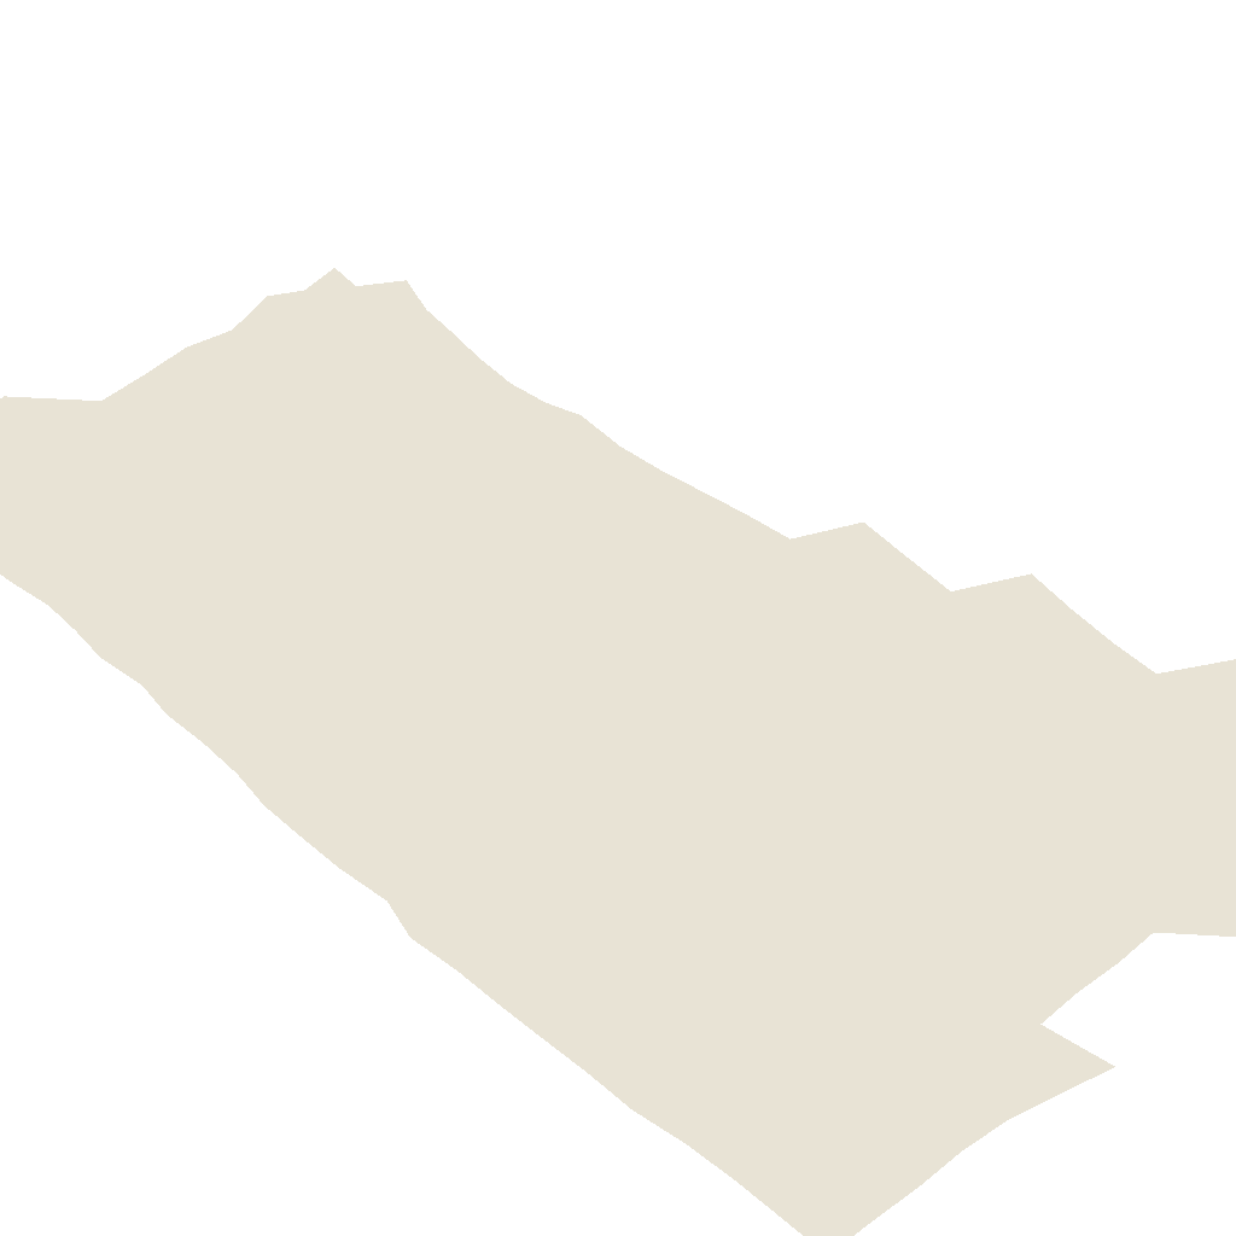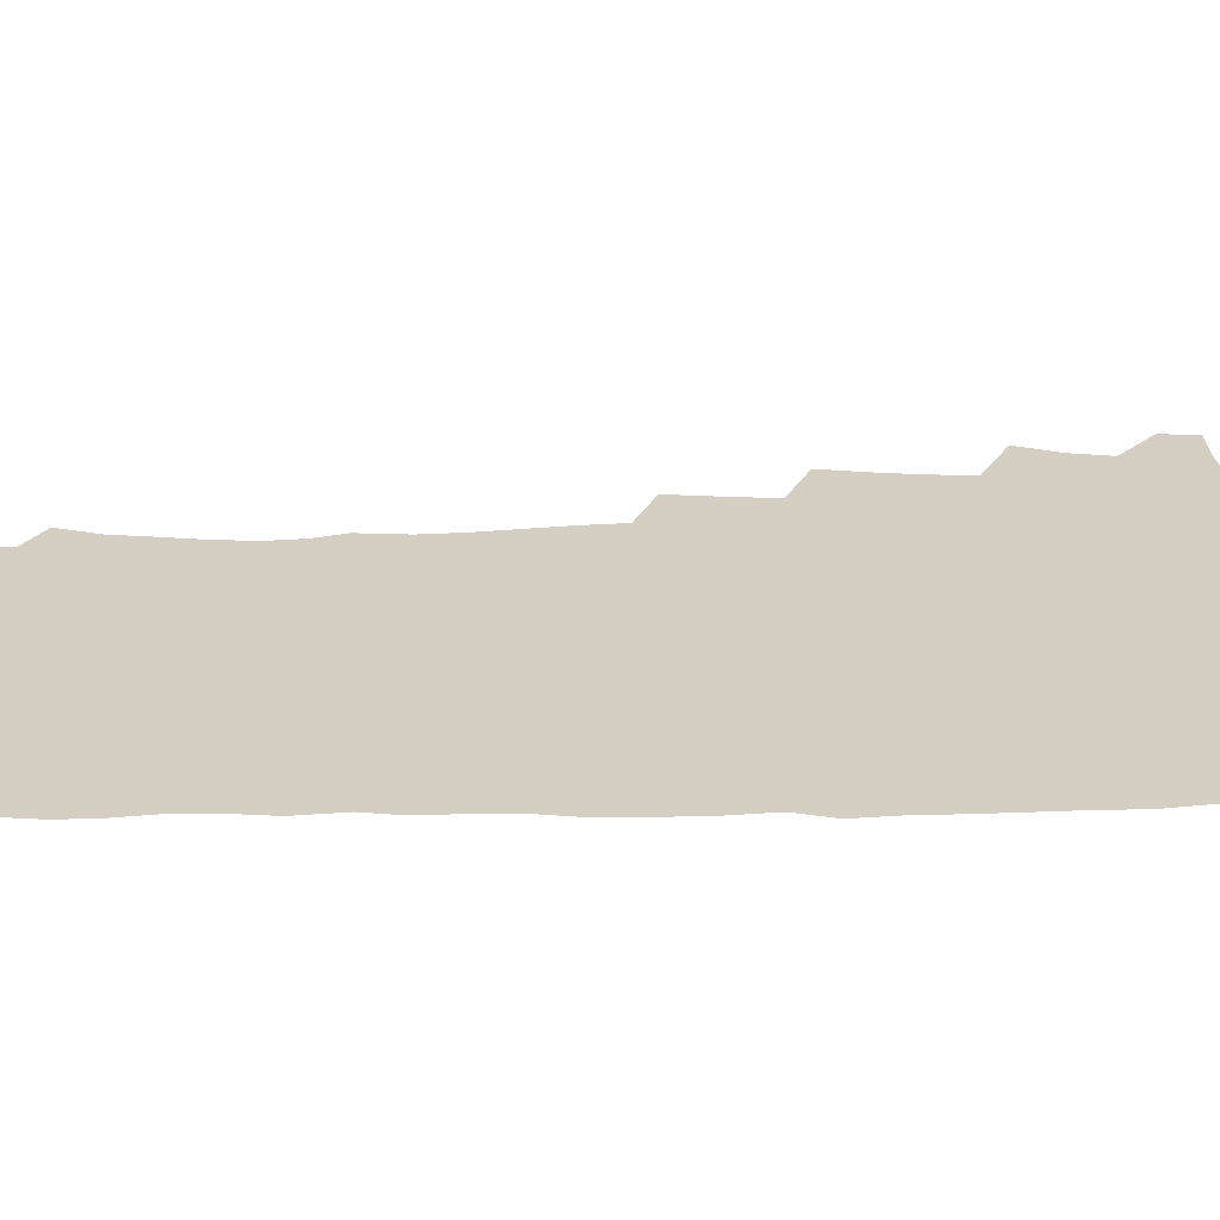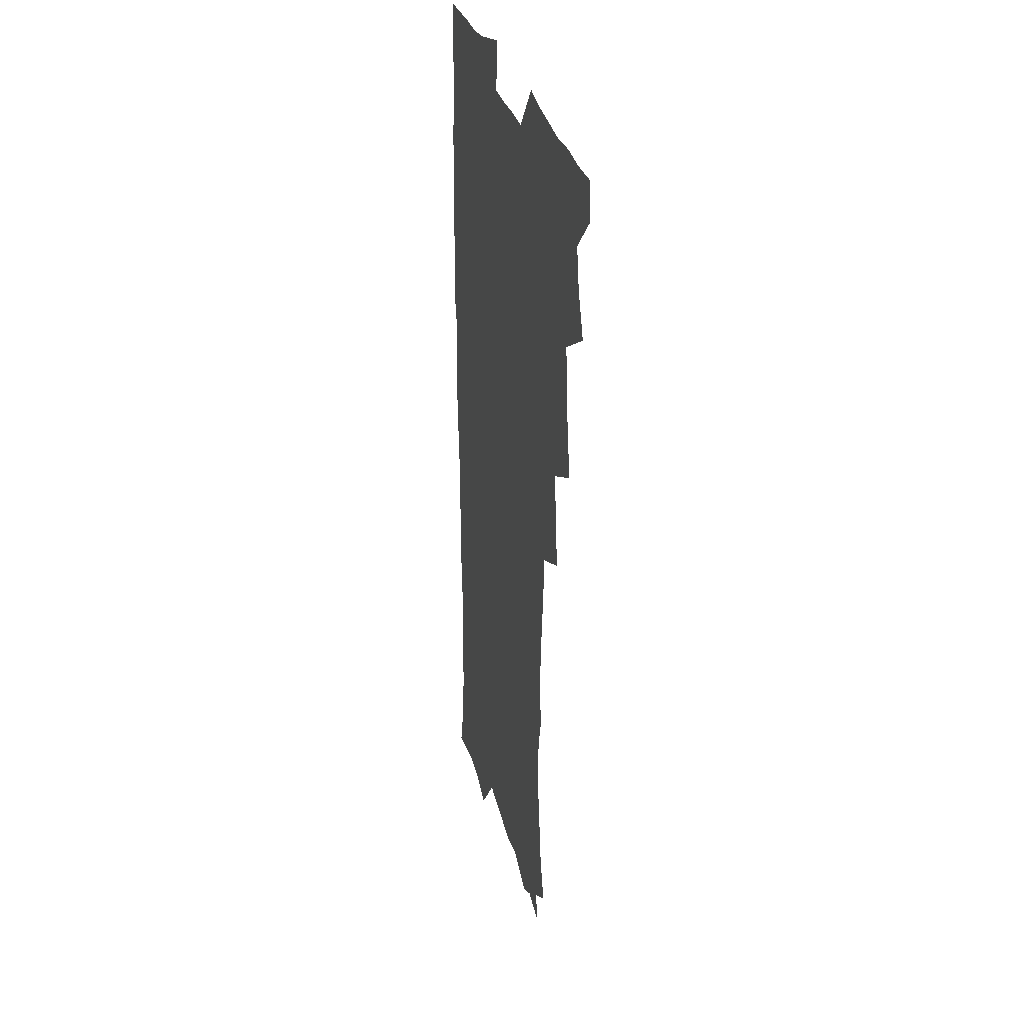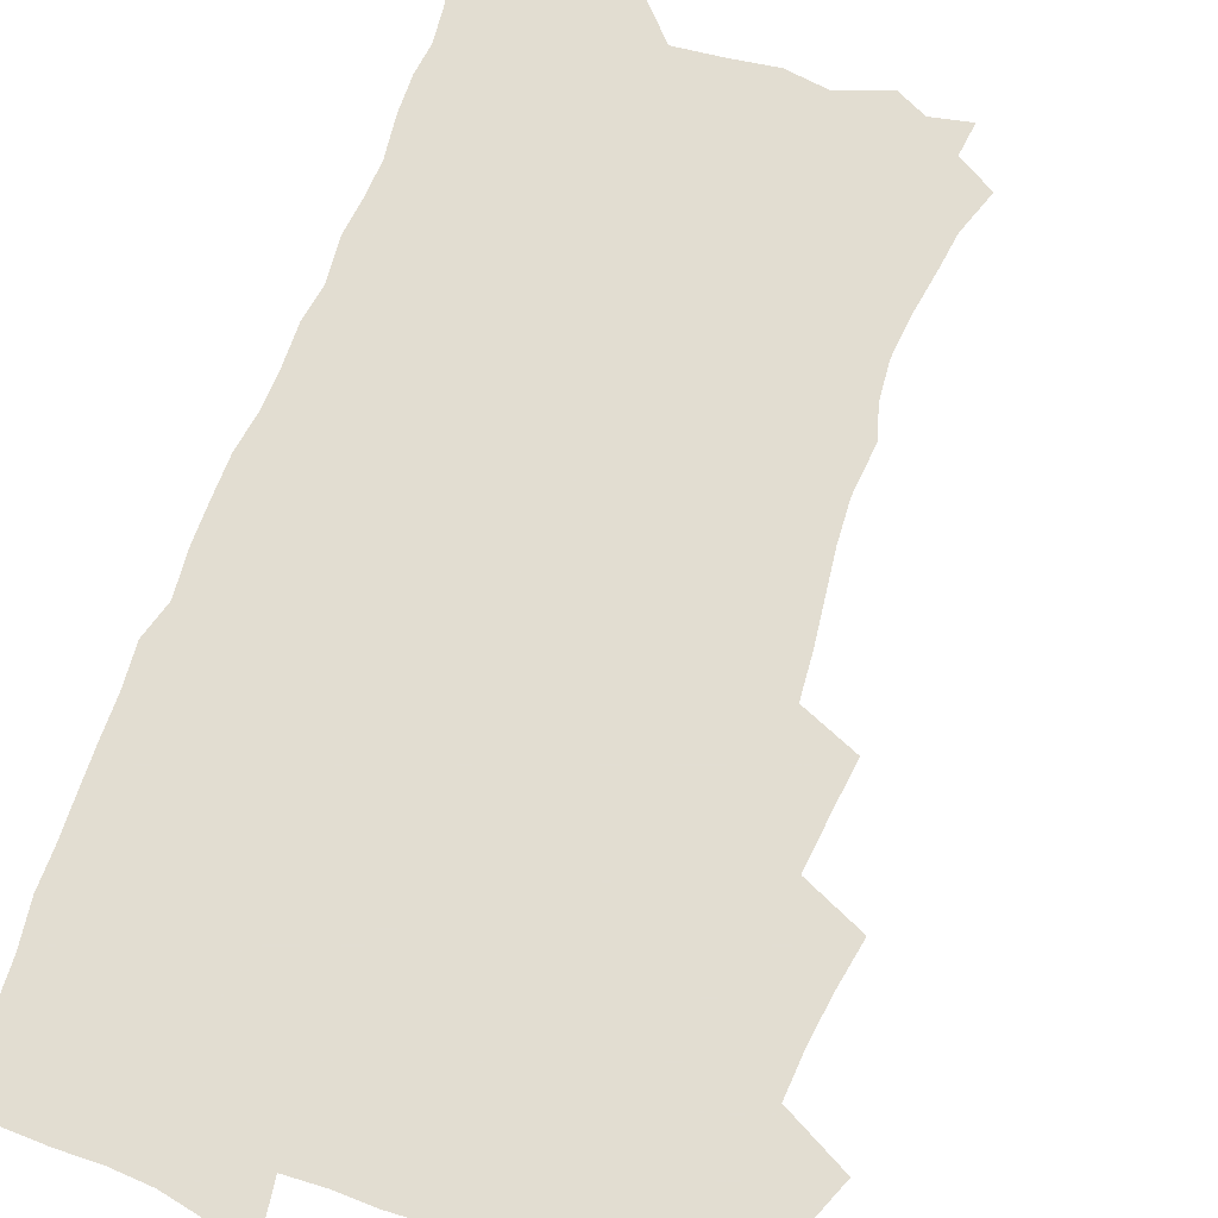
<metadata>
{"format":"obj","ext":"obj","renderer":"f3d","projection":"perspective","resolution":1024,"background":"white","views":[{"elev":41.0,"azim":136.6,"up":"+Z"},{"elev":25.8,"azim":87.7,"up":"+Z"},{"elev":28.5,"azim":-102.9,"up":"+Y"},{"elev":68.4,"azim":-160.4,"up":"+Z"}]}
</metadata>
<code>
v 463.6 554.5 0
v 465.1 569.2 0
v 471 505.9 0
v 478 522.8 0
v 481.2 538.8 0
v 482.1 553.7 0
v 481.2 569 0
v 487.5 440.9 0
v 490.9 458.7 0
v 493.4 476.1 0
v 494.7 493 0
v 498.6 509.8 0
v 498 524.2 0
v 497.8 539 0
v 497.5 553.8 0
v 495.9 570.3 0
v 505.4 391.7 0
v 507.8 410.9 0
v 510 430.3 0
v 511.2 447.4 0
v 511.5 463.3 0
v 508.9 477.6 0
v 513 495.1 0
v 514.4 510.5 0
v 514 524.6 0
v 513.2 539.4 0
v 512.3 554.5 0
v 511.5 569.6 0
v 522.8 207.1 0
v 528.7 223.8 0
v 530.8 238.1 0
v 533.5 254.1 0
v 535.2 270.9 0
v 534 285.4 0
v 530.5 297.6 0
v 532.4 316.8 0
v 531.5 333 0
v 529.7 349 0
v 527.8 365.3 0
v 526.5 382.5 0
v 525.9 399.6 0
v 526.4 416.9 0
v 526.4 433 0
v 528 450 0
v 529.2 466.3 0
v 528.9 481.2 0
v 528.1 495.9 0
v 528.4 510.5 0
v 528.5 525 0
v 528.5 539.5 0
v 527 555.4 0
v 525.8 571.1 0
v 535 185.8 0
v 536.6 198.6 0
v 539.8 213.2 0
v 546.8 233 0
v 549 249.1 0
v 550.3 265.1 0
v 549.3 278.8 0
v 549.2 294.4 0
v 547.4 308.4 0
v 548.7 327 0
v 546.6 340.9 0
v 545.8 356.9 0
v 545 373 0
v 543.3 388 0
v 543 404.3 0
v 544.6 422 0
v 544.3 437.1 0
v 543.5 451.7 0
v 543.9 466.9 0
v 544.6 482.1 0
v 544.8 496.7 0
v 544.9 510.9 0
v 544.8 525.1 0
v 543.3 540.2 0
v 541.6 556.4 0
v 540 572.4 0
v 549.9 188.9 0
v 555.6 205.5 0
v 560.3 223.7 0
v 562.1 239.2 0
v 564.5 256.7 0
v 564.8 271.6 0
v 564.1 285.7 0
v 563.3 300.2 0
v 562.3 314.9 0
v 562.9 332.6 0
v 561.8 347.1 0
v 561.2 362.5 0
v 559.5 376.5 0
v 558.6 391.6 0
v 558.2 406.9 0
v 559.4 423.8 0
v 559.3 438.7 0
v 558.8 453.1 0
v 559.5 468.4 0
v 559.8 483 0
v 560 497.2 0
v 560.4 511.2 0
v 560.3 524.7 0
v 558.7 539.6 0
v 556.4 556.6 0
v 553.9 575 0
v 561 183.2 0
v 572.4 211.2 0
v 575.7 228.9 0
v 576.6 243.8 0
v 577.6 259.7 0
v 577.4 274 0
v 577.1 289 0
v 576.3 303.2 0
v 576.4 319.6 0
v 576.1 335.1 0
v 575.8 350.6 0
v 575.4 365.6 0
v 574.7 380.3 0
v 574.6 395.7 0
v 574.3 410.7 0
v 573.6 424.7 0
v 573.6 439.5 0
v 573.4 454 0
v 574.4 469.5 0
v 573.9 483.3 0
v 574.5 497.7 0
v 574.7 511.5 0
v 574.2 525.2 0
v 573.1 539.8 0
v 571.6 555.5 0
v 580 190 0
v 587.7 214.9 0
v 590.4 233.5 0
v 590.3 246.7 0
v 590.6 261.9 0
v 590.6 277 0
v 589.9 290.7 0
v 589.7 306 0
v 589.4 321.3 0
v 589.1 336.3 0
v 589.1 352.9 0
v 588.8 366.4 0
v 588.8 382.6 0
v 588.6 397.3 0
v 588.3 411.8 0
v 588.7 427 0
v 587.7 440.5 0
v 588.4 455.8 0
v 588.5 470 0
v 588.3 483.9 0
v 588.4 497.9 0
v 588.5 511.7 0
v 588.1 525.7 0
v 587.3 540.6 0
v 586.2 556.1 0
v 596.3 187.4 0
v 601.8 215 0
v 603 232.2 0
v 603.1 246.3 0
v 603.4 262.8 0
v 603.5 278.6 0
v 603.2 293.3 0
v 603.1 308.7 0
v 602.9 324.1 0
v 602.5 338.1 0
v 602.3 351.4 0
v 602.2 367.6 0
v 602.3 383.1 0
v 602.3 398.2 0
v 602.2 412.2 0
v 602.3 427.9 0
v 601.9 441.4 0
v 602.5 456.7 0
v 602.4 470.3 0
v 602.2 484 0
v 602.1 497.6 0
v 602.6 511.8 0
v 602.5 525.8 0
v 602.3 540.1 0
v 601.4 555.6 0
v 614.5 189.9 0
v 615.9 213.4 0
v 616.3 233.1 0
v 616.4 248.3 0
v 616.3 263.3 0
v 616.3 279.7 0
v 616.1 293.4 0
v 616 308.8 0
v 615.9 323.7 0
v 615.7 338.8 0
v 615.5 353 0
v 615.5 368.6 0
v 616 381.8 0
v 615.8 397.4 0
v 615.9 411.8 0
v 615.8 427.7 0
v 615.9 442.1 0
v 616.1 456.6 0
v 616.3 470.4 0
v 616.6 484.3 0
v 617 498.2 0
v 616.6 512 0
v 616.7 525.8 0
v 616.8 539.8 0
v 616 556.3 0
v 613.3 577.9 0
v 632.1 191.5 0
v 630.3 214.7 0
v 629.6 232.3 0
v 629.2 249.1 0
v 629.2 263.4 0
v 629 279.8 0
v 628.9 294.1 0
v 628.8 309.4 0
v 628.9 323.8 0
v 628.8 339.5 0
v 628.7 354.2 0
v 629.2 366.6 0
v 629.3 383.7 0
v 629.3 398.4 0
v 629.6 411.9 0
v 629.6 427.3 0
v 629.6 441.7 0
v 629.6 456.5 0
v 630 469.9 0
v 630.9 483.4 0
v 630.7 498.5 0
v 630.8 512 0
v 631 525.7 0
v 631 540.2 0
v 631 554.6 0
v 628.8 574.6 0
v 652.5 169 0
v 646.4 193.9 0
v 644.3 213.3 0
v 643 231.2 0
v 642.5 246.9 0
v 641.8 264.5 0
v 641.6 279.6 0
v 641.7 293.8 0
v 642.3 306.8 0
v 641.4 325.5 0
v 642 338.4 0
v 641.8 354 0
v 642.3 367.9 0
v 642.7 382.3 0
v 642.6 397.1 0
v 643.7 410.2 0
v 643.1 427 0
v 643.7 440.7 0
v 643.7 455.2 0
v 644.2 469.2 0
v 644.6 483.3 0
v 644.7 497.9 0
v 645.2 511.8 0
v 645.3 525.9 0
v 645.4 540.3 0
v 645.3 554.9 0
v 644.9 571.1 0
v 665.8 173.7 0
v 661.3 192.8 0
v 658.2 212 0
v 656.2 230 0
v 655.7 245.4 0
v 654.8 262.3 0
v 654.9 276.9 0
v 654.2 293 0
v 655.3 306 0
v 654.7 322.6 0
v 654.9 337.5 0
v 655.2 352.1 0
v 656.2 365.6 0
v 656.1 381 0
v 657.8 394.2 0
v 657.1 410.9 0
v 657.1 425.5 0
v 657.7 439.6 0
v 658.1 453.8 0
v 658.2 468.4 0
v 658.9 482.2 0
v 658.1 498.5 0
v 659.2 511.6 0
v 659.7 525.7 0
v 659.9 540 0
v 660.1 555.1 0
v 660.3 569.9 0
v 679.4 175.1 0
v 675.5 191.9 0
v 672.9 208.6 0
v 670.8 225.7 0
v 669.3 242.5 0
v 669.7 256.6 0
v 668.6 273.3 0
v 668.6 288.4 0
v 668.8 303.2 0
v 668.4 319.1 0
v 670.7 331.7 0
v 669.3 348.9 0
v 669.4 364.2 0
v 670.4 378.2 0
v 671.8 392.1 0
v 671.6 408 0
v 672.8 422.1 0
v 672.4 437.6 0
v 672.3 452.7 0
v 672.8 467.1 0
v 673.1 481.7 0
v 672.7 496.8 0
v 674.6 510.6 0
v 674 525.8 0
v 674.1 539.6 0
v 675.1 554.8 0
v 675.4 570.2 0
v 694.1 173.1 0
v 691 188.1 0
v 686.8 206.3 0
v 684.8 222.2 0
v 684.6 236.7 0
v 683.5 252.6 0
v 683.4 267.5 0
v 684 282 0
v 683.3 298.2 0
v 682.6 314.6 0
v 684.1 328.5 0
v 685 343.2 0
v 684.7 359.1 0
v 687.6 372.4 0
v 686.3 389.3 0
v 687.7 403.7 0
v 687.8 419.3 0
v 687.1 435.4 0
v 687 450.5 0
v 688.5 464.6 0
v 689.2 479.5 0
v 690.4 494.3 0
v 689.2 510.3 0
v 689.8 524.9 0
v 690.1 539.7 0
v 689.9 554.5 0
v 690.5 569.7 0
v 709.1 170 0
v 704.5 186.5 0
v 702.3 201 0
v 700.9 215.3 0
v 702.5 227.5 0
v 702.2 241.9 0
v 700.4 258.5 0
v 701.3 272.6 0
v 703 286.5 0
v 701.6 303.8 0
v 704 317.8 0
v 703.7 334.1 0
v 704.6 349.6 0
v 706.9 363.9 0
v 707.3 379.9 0
v 707.3 395.9 0
v 706 413.1 0
v 710.1 427.1 0
v 708.9 443.7 0
v 708.9 459.3 0
v 708.6 475.2 0
v 708.1 491.1 0
v 708.3 506.8 0
v 706.2 523.7 0
v 705.6 539.4 0
v 705.6 554.5 0
v 705.7 569.4 0
v 706 586 0
f 5 6 1
f 1 6 2
f 6 7 2
f 11 12 3
f 3 12 4
f 12 13 4
f 4 13 5
f 13 14 5
f 5 14 6
f 14 15 6
f 6 15 7
f 15 16 7
f 19 20 8
f 8 20 9
f 20 21 9
f 9 21 10
f 21 22 10
f 10 22 11
f 22 23 11
f 11 23 12
f 23 24 12
f 12 24 13
f 24 25 13
f 13 25 14
f 25 26 14
f 14 26 15
f 26 27 15
f 15 27 16
f 27 28 16
f 40 41 17
f 17 41 18
f 41 42 18
f 18 42 19
f 42 43 19
f 19 43 20
f 43 44 20
f 20 44 21
f 44 45 21
f 21 45 22
f 45 46 22
f 22 46 23
f 46 47 23
f 23 47 24
f 47 48 24
f 24 48 25
f 48 49 25
f 25 49 26
f 49 50 26
f 26 50 27
f 50 51 27
f 27 51 28
f 51 52 28
f 54 55 29
f 29 55 30
f 55 56 30
f 30 56 31
f 56 57 31
f 31 57 32
f 57 58 32
f 32 58 33
f 58 59 33
f 33 59 34
f 59 60 34
f 34 60 35
f 60 61 35
f 35 61 36
f 61 62 36
f 36 62 37
f 62 63 37
f 37 63 38
f 63 64 38
f 38 64 39
f 64 65 39
f 39 65 40
f 65 66 40
f 40 66 41
f 66 67 41
f 41 67 42
f 67 68 42
f 42 68 43
f 68 69 43
f 43 69 44
f 69 70 44
f 44 70 45
f 70 71 45
f 45 71 46
f 71 72 46
f 46 72 47
f 72 73 47
f 47 73 48
f 73 74 48
f 48 74 49
f 74 75 49
f 49 75 50
f 75 76 50
f 50 76 51
f 76 77 51
f 51 77 52
f 77 78 52
f 53 79 54
f 79 80 54
f 54 80 55
f 80 81 55
f 55 81 56
f 81 82 56
f 56 82 57
f 82 83 57
f 57 83 58
f 83 84 58
f 58 84 59
f 84 85 59
f 59 85 60
f 85 86 60
f 60 86 61
f 86 87 61
f 61 87 62
f 87 88 62
f 62 88 63
f 88 89 63
f 63 89 64
f 89 90 64
f 64 90 65
f 90 91 65
f 65 91 66
f 91 92 66
f 66 92 67
f 92 93 67
f 67 93 68
f 93 94 68
f 68 94 69
f 94 95 69
f 69 95 70
f 95 96 70
f 70 96 71
f 96 97 71
f 71 97 72
f 97 98 72
f 72 98 73
f 98 99 73
f 73 99 74
f 99 100 74
f 74 100 75
f 100 101 75
f 75 101 76
f 101 102 76
f 76 102 77
f 102 103 77
f 77 103 78
f 103 104 78
f 79 105 80
f 105 106 80
f 80 106 81
f 106 107 81
f 81 107 82
f 107 108 82
f 82 108 83
f 108 109 83
f 83 109 84
f 109 110 84
f 84 110 85
f 110 111 85
f 85 111 86
f 111 112 86
f 86 112 87
f 112 113 87
f 87 113 88
f 113 114 88
f 88 114 89
f 114 115 89
f 89 115 90
f 115 116 90
f 90 116 91
f 116 117 91
f 91 117 92
f 117 118 92
f 92 118 93
f 118 119 93
f 93 119 94
f 119 120 94
f 94 120 95
f 120 121 95
f 95 121 96
f 121 122 96
f 96 122 97
f 122 123 97
f 97 123 98
f 123 124 98
f 98 124 99
f 124 125 99
f 99 125 100
f 125 126 100
f 100 126 101
f 126 127 101
f 101 127 102
f 127 128 102
f 102 128 103
f 128 129 103
f 103 129 104
f 105 130 106
f 130 131 106
f 106 131 107
f 131 132 107
f 107 132 108
f 132 133 108
f 108 133 109
f 133 134 109
f 109 134 110
f 134 135 110
f 110 135 111
f 135 136 111
f 111 136 112
f 136 137 112
f 112 137 113
f 137 138 113
f 113 138 114
f 138 139 114
f 114 139 115
f 139 140 115
f 115 140 116
f 140 141 116
f 116 141 117
f 141 142 117
f 117 142 118
f 142 143 118
f 118 143 119
f 143 144 119
f 119 144 120
f 144 145 120
f 120 145 121
f 145 146 121
f 121 146 122
f 146 147 122
f 122 147 123
f 147 148 123
f 123 148 124
f 148 149 124
f 124 149 125
f 149 150 125
f 125 150 126
f 150 151 126
f 126 151 127
f 151 152 127
f 127 152 128
f 152 153 128
f 128 153 129
f 153 154 129
f 130 155 131
f 155 156 131
f 131 156 132
f 156 157 132
f 132 157 133
f 157 158 133
f 133 158 134
f 158 159 134
f 134 159 135
f 159 160 135
f 135 160 136
f 160 161 136
f 136 161 137
f 161 162 137
f 137 162 138
f 162 163 138
f 138 163 139
f 163 164 139
f 139 164 140
f 164 165 140
f 140 165 141
f 165 166 141
f 141 166 142
f 166 167 142
f 142 167 143
f 167 168 143
f 143 168 144
f 168 169 144
f 144 169 145
f 169 170 145
f 145 170 146
f 170 171 146
f 146 171 147
f 171 172 147
f 147 172 148
f 172 173 148
f 148 173 149
f 173 174 149
f 149 174 150
f 174 175 150
f 150 175 151
f 175 176 151
f 151 176 152
f 176 177 152
f 152 177 153
f 177 178 153
f 153 178 154
f 178 179 154
f 155 180 156
f 180 181 156
f 156 181 157
f 181 182 157
f 157 182 158
f 182 183 158
f 158 183 159
f 183 184 159
f 159 184 160
f 184 185 160
f 160 185 161
f 185 186 161
f 161 186 162
f 186 187 162
f 162 187 163
f 187 188 163
f 163 188 164
f 188 189 164
f 164 189 165
f 189 190 165
f 165 190 166
f 190 191 166
f 166 191 167
f 191 192 167
f 167 192 168
f 192 193 168
f 168 193 169
f 193 194 169
f 169 194 170
f 194 195 170
f 170 195 171
f 195 196 171
f 171 196 172
f 196 197 172
f 172 197 173
f 197 198 173
f 173 198 174
f 198 199 174
f 174 199 175
f 199 200 175
f 175 200 176
f 200 201 176
f 176 201 177
f 201 202 177
f 177 202 178
f 202 203 178
f 178 203 179
f 203 204 179
f 180 206 181
f 206 207 181
f 181 207 182
f 207 208 182
f 182 208 183
f 208 209 183
f 183 209 184
f 209 210 184
f 184 210 185
f 210 211 185
f 185 211 186
f 211 212 186
f 186 212 187
f 212 213 187
f 187 213 188
f 213 214 188
f 188 214 189
f 214 215 189
f 189 215 190
f 215 216 190
f 190 216 191
f 216 217 191
f 191 217 192
f 217 218 192
f 192 218 193
f 218 219 193
f 193 219 194
f 219 220 194
f 194 220 195
f 220 221 195
f 195 221 196
f 221 222 196
f 196 222 197
f 222 223 197
f 197 223 198
f 223 224 198
f 198 224 199
f 224 225 199
f 199 225 200
f 225 226 200
f 200 226 201
f 226 227 201
f 201 227 202
f 227 228 202
f 202 228 203
f 228 229 203
f 203 229 204
f 229 230 204
f 204 230 205
f 230 231 205
f 232 233 206
f 206 233 207
f 233 234 207
f 207 234 208
f 234 235 208
f 208 235 209
f 235 236 209
f 209 236 210
f 236 237 210
f 210 237 211
f 237 238 211
f 211 238 212
f 238 239 212
f 212 239 213
f 239 240 213
f 213 240 214
f 240 241 214
f 214 241 215
f 241 242 215
f 215 242 216
f 242 243 216
f 216 243 217
f 243 244 217
f 217 244 218
f 244 245 218
f 218 245 219
f 245 246 219
f 219 246 220
f 246 247 220
f 220 247 221
f 247 248 221
f 221 248 222
f 248 249 222
f 222 249 223
f 249 250 223
f 223 250 224
f 250 251 224
f 224 251 225
f 251 252 225
f 225 252 226
f 252 253 226
f 226 253 227
f 253 254 227
f 227 254 228
f 254 255 228
f 228 255 229
f 255 256 229
f 229 256 230
f 256 257 230
f 230 257 231
f 257 258 231
f 232 259 233
f 259 260 233
f 233 260 234
f 260 261 234
f 234 261 235
f 261 262 235
f 235 262 236
f 262 263 236
f 236 263 237
f 263 264 237
f 237 264 238
f 264 265 238
f 238 265 239
f 265 266 239
f 239 266 240
f 266 267 240
f 240 267 241
f 267 268 241
f 241 268 242
f 268 269 242
f 242 269 243
f 269 270 243
f 243 270 244
f 270 271 244
f 244 271 245
f 271 272 245
f 245 272 246
f 272 273 246
f 246 273 247
f 273 274 247
f 247 274 248
f 274 275 248
f 248 275 249
f 275 276 249
f 249 276 250
f 276 277 250
f 250 277 251
f 277 278 251
f 251 278 252
f 278 279 252
f 252 279 253
f 279 280 253
f 253 280 254
f 280 281 254
f 254 281 255
f 281 282 255
f 255 282 256
f 282 283 256
f 256 283 257
f 283 284 257
f 257 284 258
f 284 285 258
f 259 286 260
f 286 287 260
f 260 287 261
f 287 288 261
f 261 288 262
f 288 289 262
f 262 289 263
f 289 290 263
f 263 290 264
f 290 291 264
f 264 291 265
f 291 292 265
f 265 292 266
f 292 293 266
f 266 293 267
f 293 294 267
f 267 294 268
f 294 295 268
f 268 295 269
f 295 296 269
f 269 296 270
f 296 297 270
f 270 297 271
f 297 298 271
f 271 298 272
f 298 299 272
f 272 299 273
f 299 300 273
f 273 300 274
f 300 301 274
f 274 301 275
f 301 302 275
f 275 302 276
f 302 303 276
f 276 303 277
f 303 304 277
f 277 304 278
f 304 305 278
f 278 305 279
f 305 306 279
f 279 306 280
f 306 307 280
f 280 307 281
f 307 308 281
f 281 308 282
f 308 309 282
f 282 309 283
f 309 310 283
f 283 310 284
f 310 311 284
f 284 311 285
f 311 312 285
f 286 313 287
f 313 314 287
f 287 314 288
f 314 315 288
f 288 315 289
f 315 316 289
f 289 316 290
f 316 317 290
f 290 317 291
f 317 318 291
f 291 318 292
f 318 319 292
f 292 319 293
f 319 320 293
f 293 320 294
f 320 321 294
f 294 321 295
f 321 322 295
f 295 322 296
f 322 323 296
f 296 323 297
f 323 324 297
f 297 324 298
f 324 325 298
f 298 325 299
f 325 326 299
f 299 326 300
f 326 327 300
f 300 327 301
f 327 328 301
f 301 328 302
f 328 329 302
f 302 329 303
f 329 330 303
f 303 330 304
f 330 331 304
f 304 331 305
f 331 332 305
f 305 332 306
f 332 333 306
f 306 333 307
f 333 334 307
f 307 334 308
f 334 335 308
f 308 335 309
f 335 336 309
f 309 336 310
f 336 337 310
f 310 337 311
f 337 338 311
f 311 338 312
f 338 339 312
f 313 340 314
f 340 341 314
f 314 341 315
f 341 342 315
f 315 342 316
f 342 343 316
f 316 343 317
f 343 344 317
f 317 344 318
f 344 345 318
f 318 345 319
f 345 346 319
f 319 346 320
f 346 347 320
f 320 347 321
f 347 348 321
f 321 348 322
f 348 349 322
f 322 349 323
f 349 350 323
f 323 350 324
f 350 351 324
f 324 351 325
f 351 352 325
f 325 352 326
f 352 353 326
f 326 353 327
f 353 354 327
f 327 354 328
f 354 355 328
f 328 355 329
f 355 356 329
f 329 356 330
f 356 357 330
f 330 357 331
f 357 358 331
f 331 358 332
f 358 359 332
f 332 359 333
f 359 360 333
f 333 360 334
f 360 361 334
f 334 361 335
f 361 362 335
f 335 362 336
f 362 363 336
f 336 363 337
f 363 364 337
f 337 364 338
f 364 365 338
f 338 365 339
f 365 366 339

</code>
